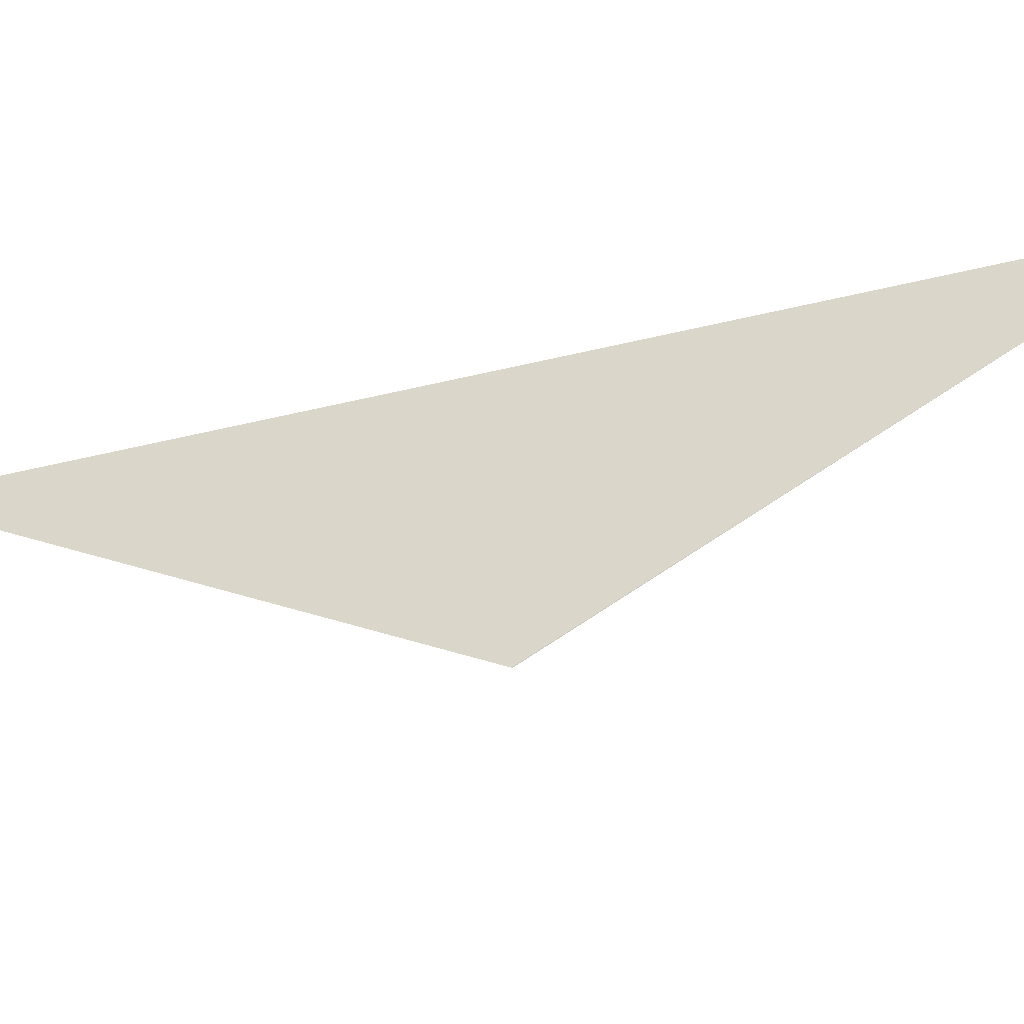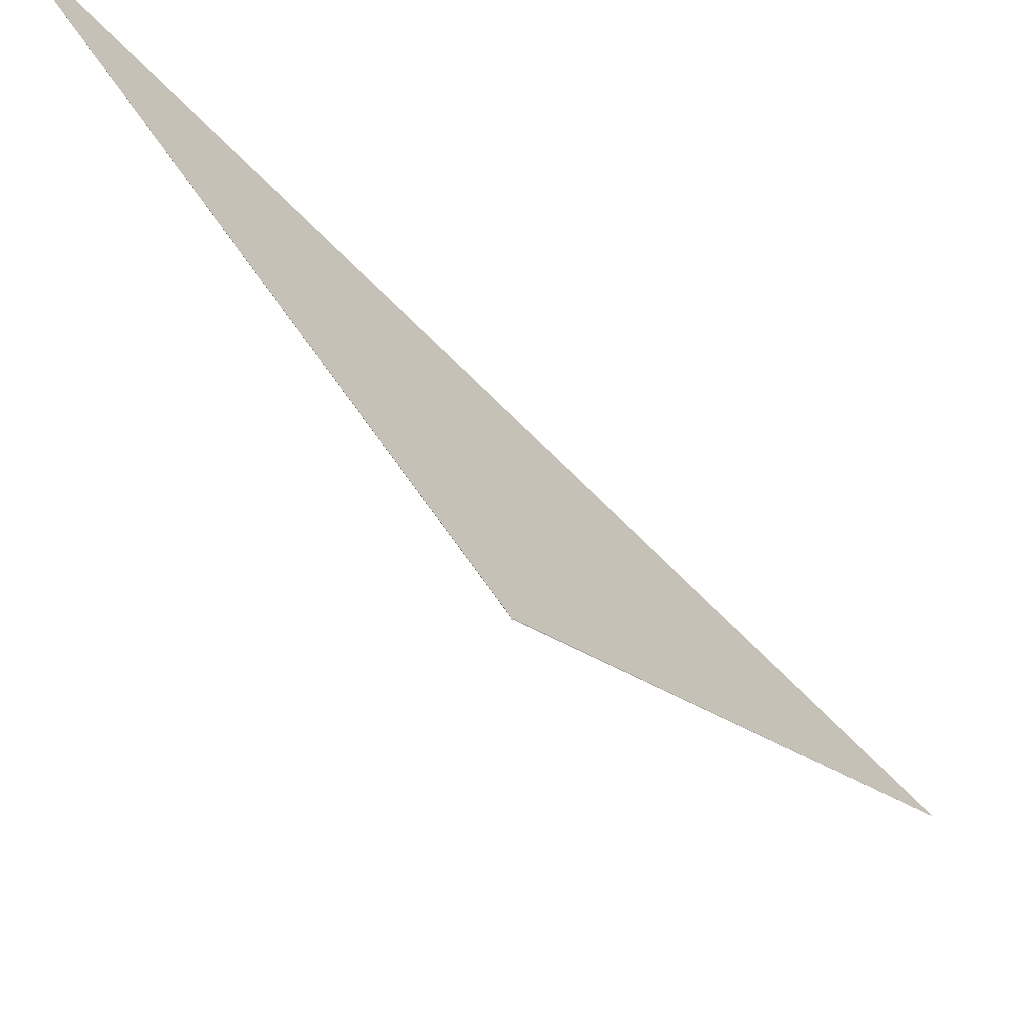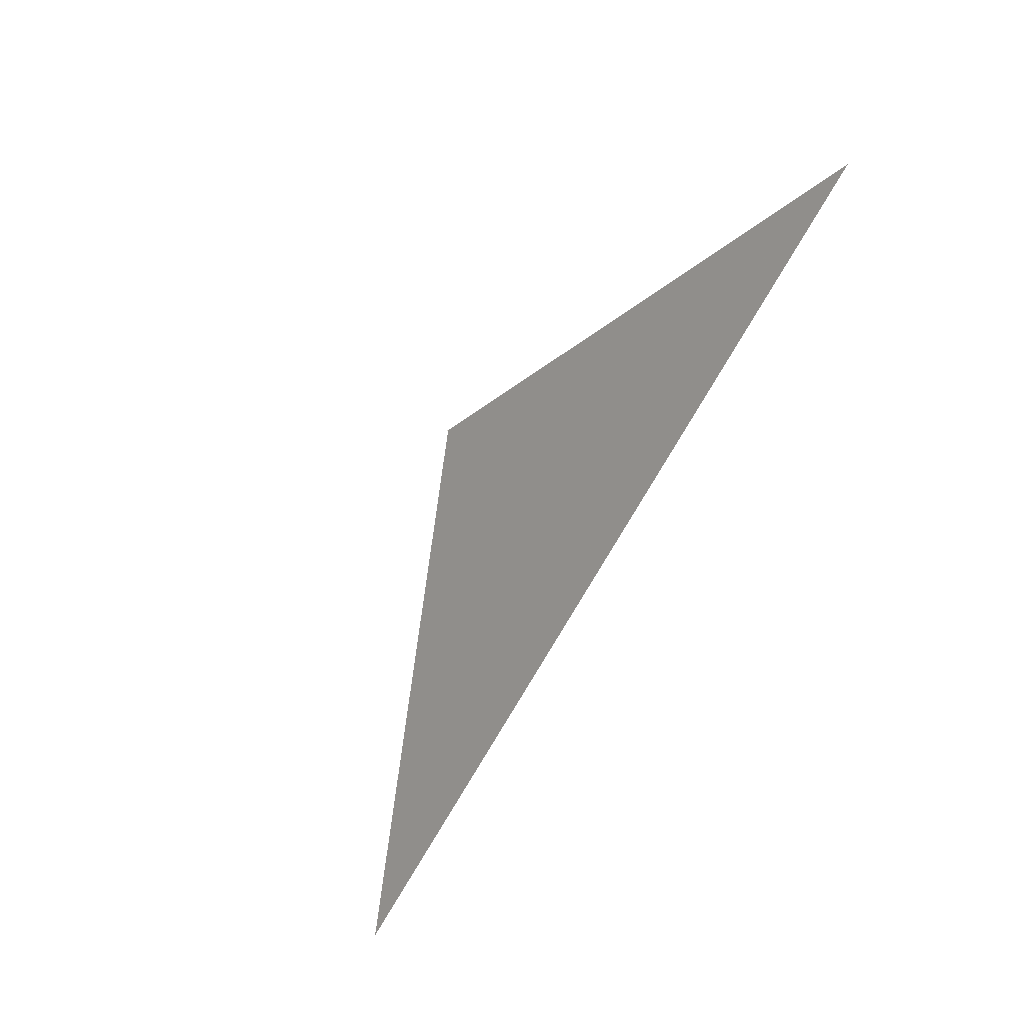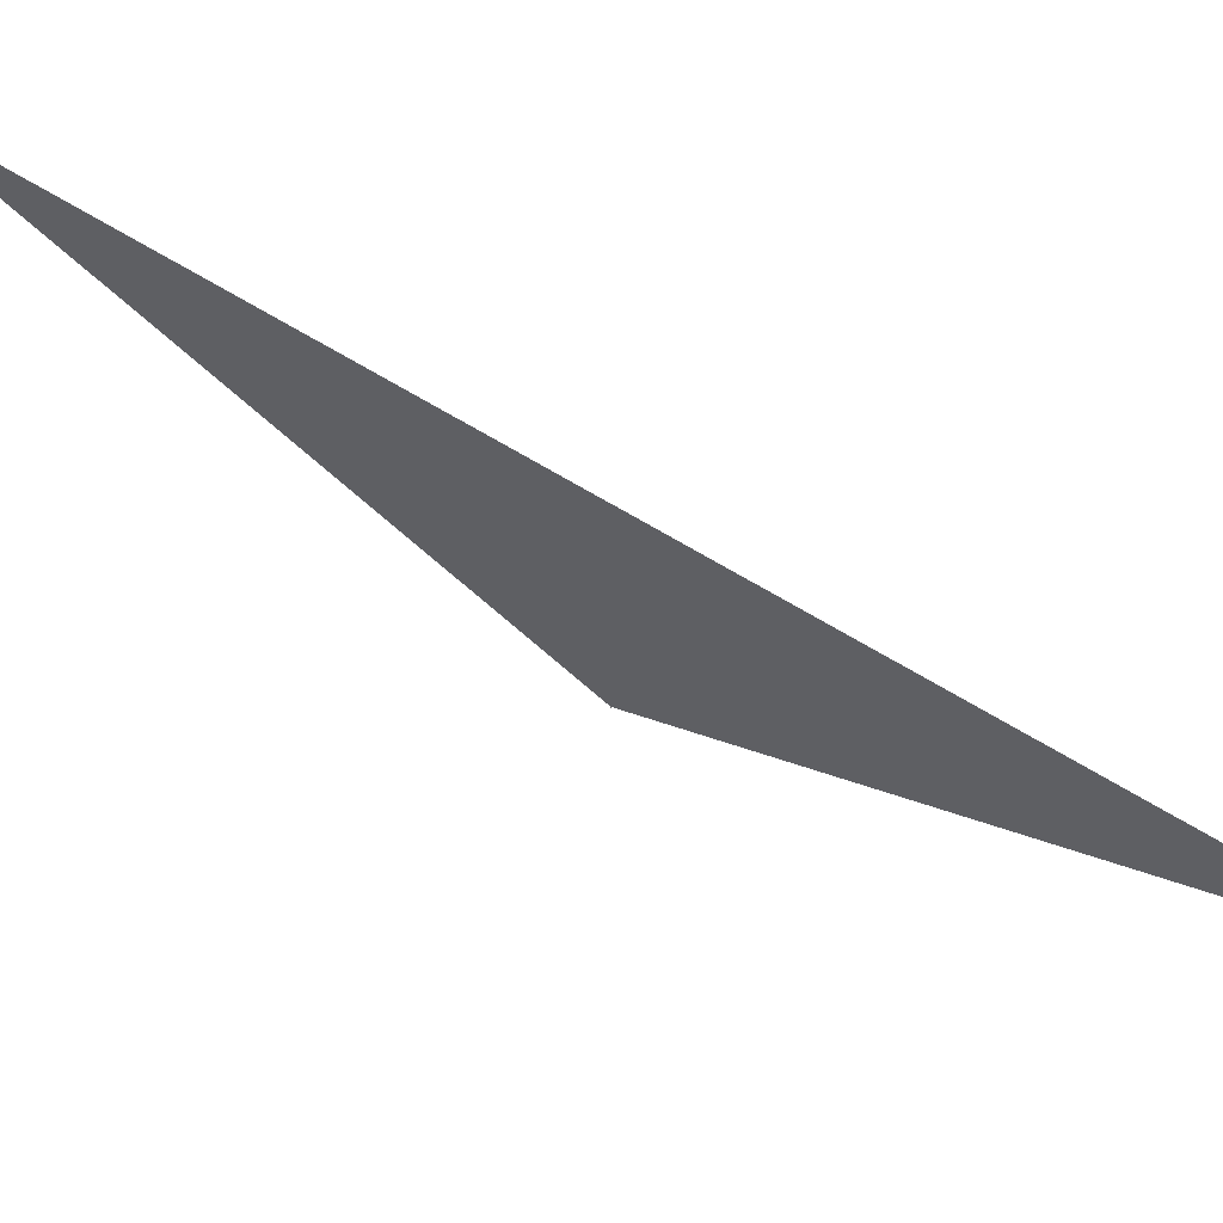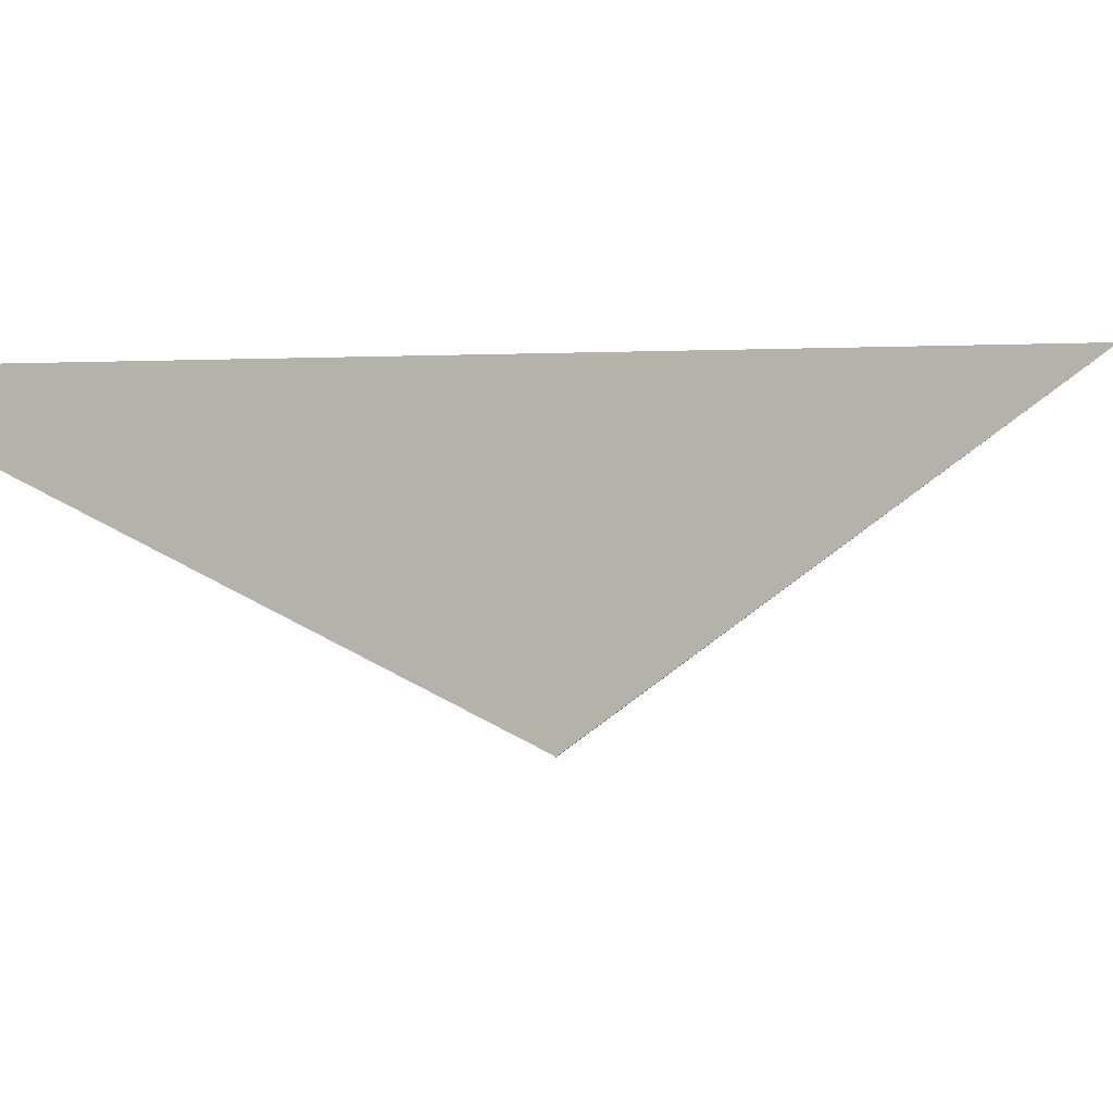
<metadata>
{"format":"obj","ext":"obj","renderer":"f3d","projection":"perspective","resolution":1024,"background":"white","views":[{"elev":-36.4,"azim":78.3,"up":"+Z"},{"elev":-57.1,"azim":-168.2,"up":"+Z"},{"elev":50.2,"azim":-31.1,"up":"+Y"},{"elev":63.0,"azim":92.1,"up":"+Z"},{"elev":5.2,"azim":-156.0,"up":"+Z"}]}
</metadata>
<code>
v 3.043 4.109 -0.4883
v 9.077 -0.803 8.763
v 4.73 -0.6559 9.798
v -4.73 0.6559 9.798
v -6.576 2.705 5.728
v -1.211 4.989 -1.147
v -19.44 7.823 -1.843
v 4.866 -0.4229 9.226
v -8.602 7.431 -4.363
v -7.831 -4.688 22.9
v -29.89 16 -17.11
v 6.576 -2.705 5.728
v 1.211 -4.989 -1.147
v -0.4054 -2.732 -3.817
v 0.4054 2.732 -3.817
v 4.055 5.827 0.5467
v 6.835 2.953 4.934
v 1.059 -4.018 -1.552
v 6245 1.072e+04 6362
v -3.085 3.505 -8.749
v -9.077 0.803 8.763
v -3.043 -4.109 -0.4883
v -4.866 0.4229 9.226
v 19.44 -7.823 -1.843
v 8.602 -7.431 -4.363
v 7.831 4.688 22.9
v 29.89 -16 -17.11
v -1.059 4.018 -1.552
v -4.055 -5.827 0.5467
v -6.835 -2.953 4.934
v 3.085 -3.505 -8.749
v -6245 -1.072e+04 6362
v -1.294 6.57 -0.4469
v -11.55 0.2263 9.736
v 11.55 -0.2263 9.736
v -20.66 7.579 -1.426
v 6.231 1.917 6.563
v 20.66 -7.579 -1.426
v 3.885 -2.124 -3.119
v -3.885 2.124 -3.119
v 2.653 -4.241 -4.391
v 1.294 -6.57 -0.4469
v -6.231 -1.917 6.563
v -2.653 4.241 -4.391
f 1 2 8 3 4 10 11 9 7 5 6
f 1 2 12 13 18 14 15 20 19 17 16
f 3 4 23 21 22 13 12 24 25 27 26
f 5 6 28 15 14 31 32 30 29 22 21
f 5 7 36 34 35 37 17 16 33 23 21
f 1 6 28 38 24 25 41 39 40 33 16
f 2 8 42 29 30 43 34 35 38 24 12
f 7 9 44 40 39 42 29 22 13 18 36
f 3 8 42 39 41 31 32 19 17 37 26
f 10 11 27 25 41 31 14 18 36 34 43
f 4 10 43 30 32 19 20 44 40 33 23
f 9 11 27 26 37 35 38 28 15 20 44

</code>
